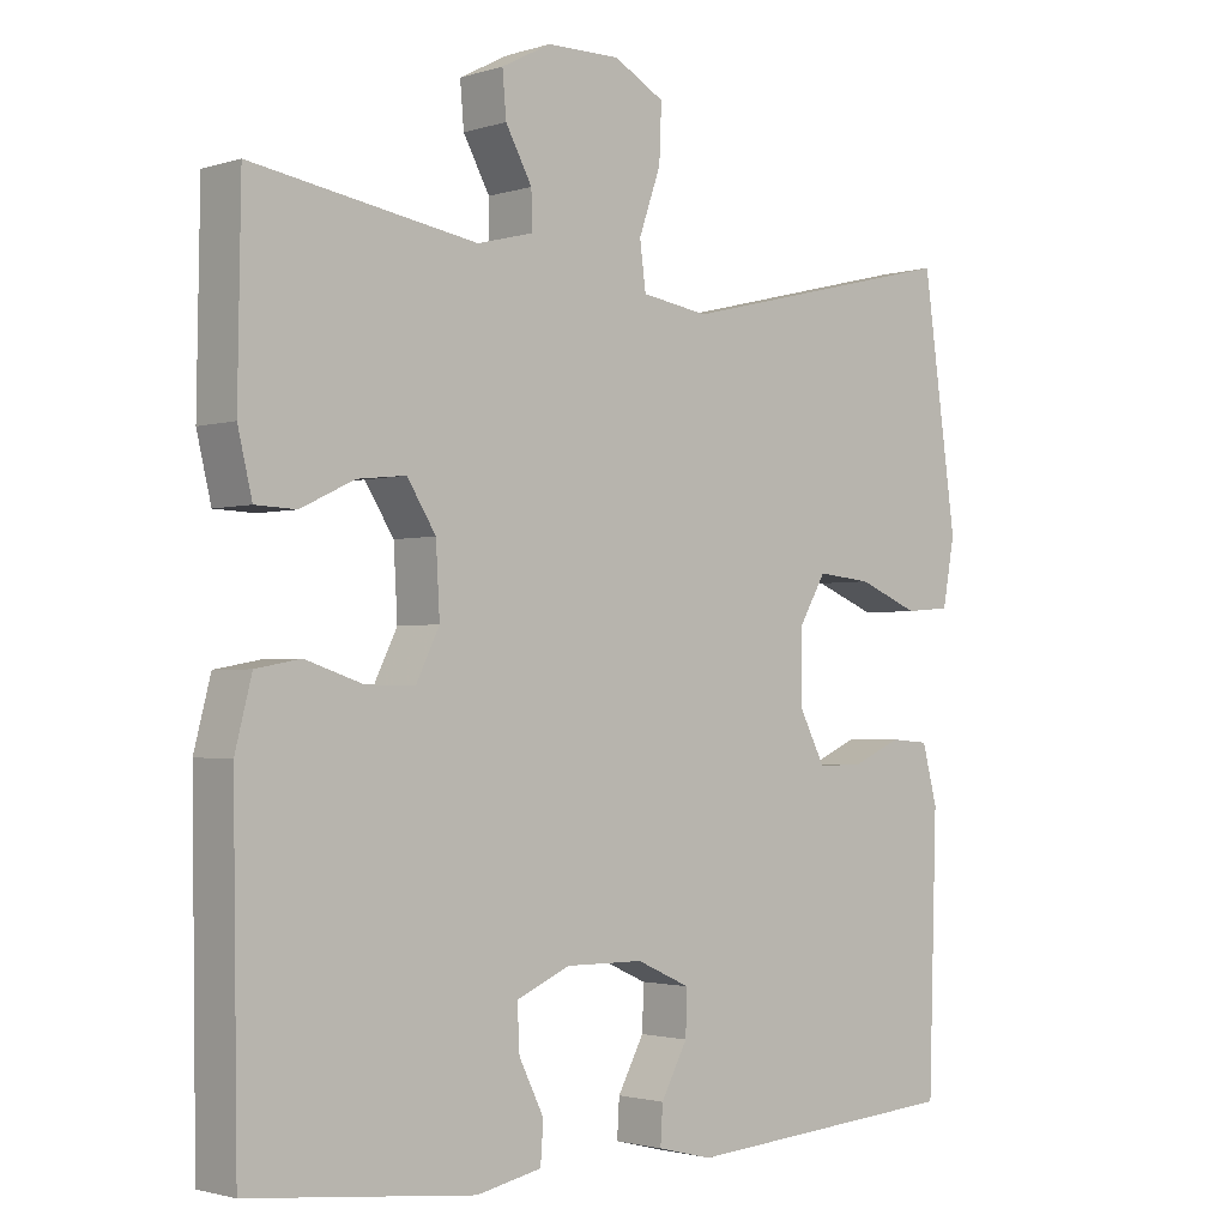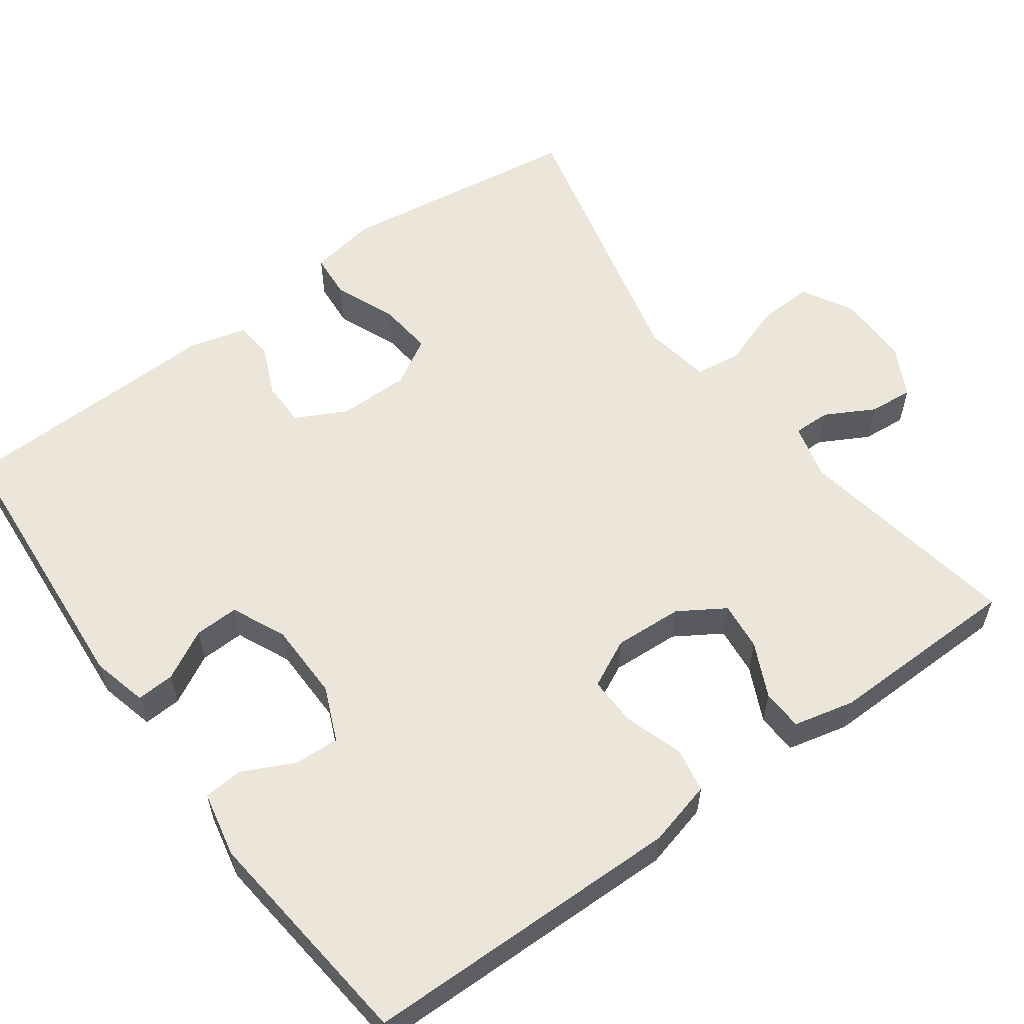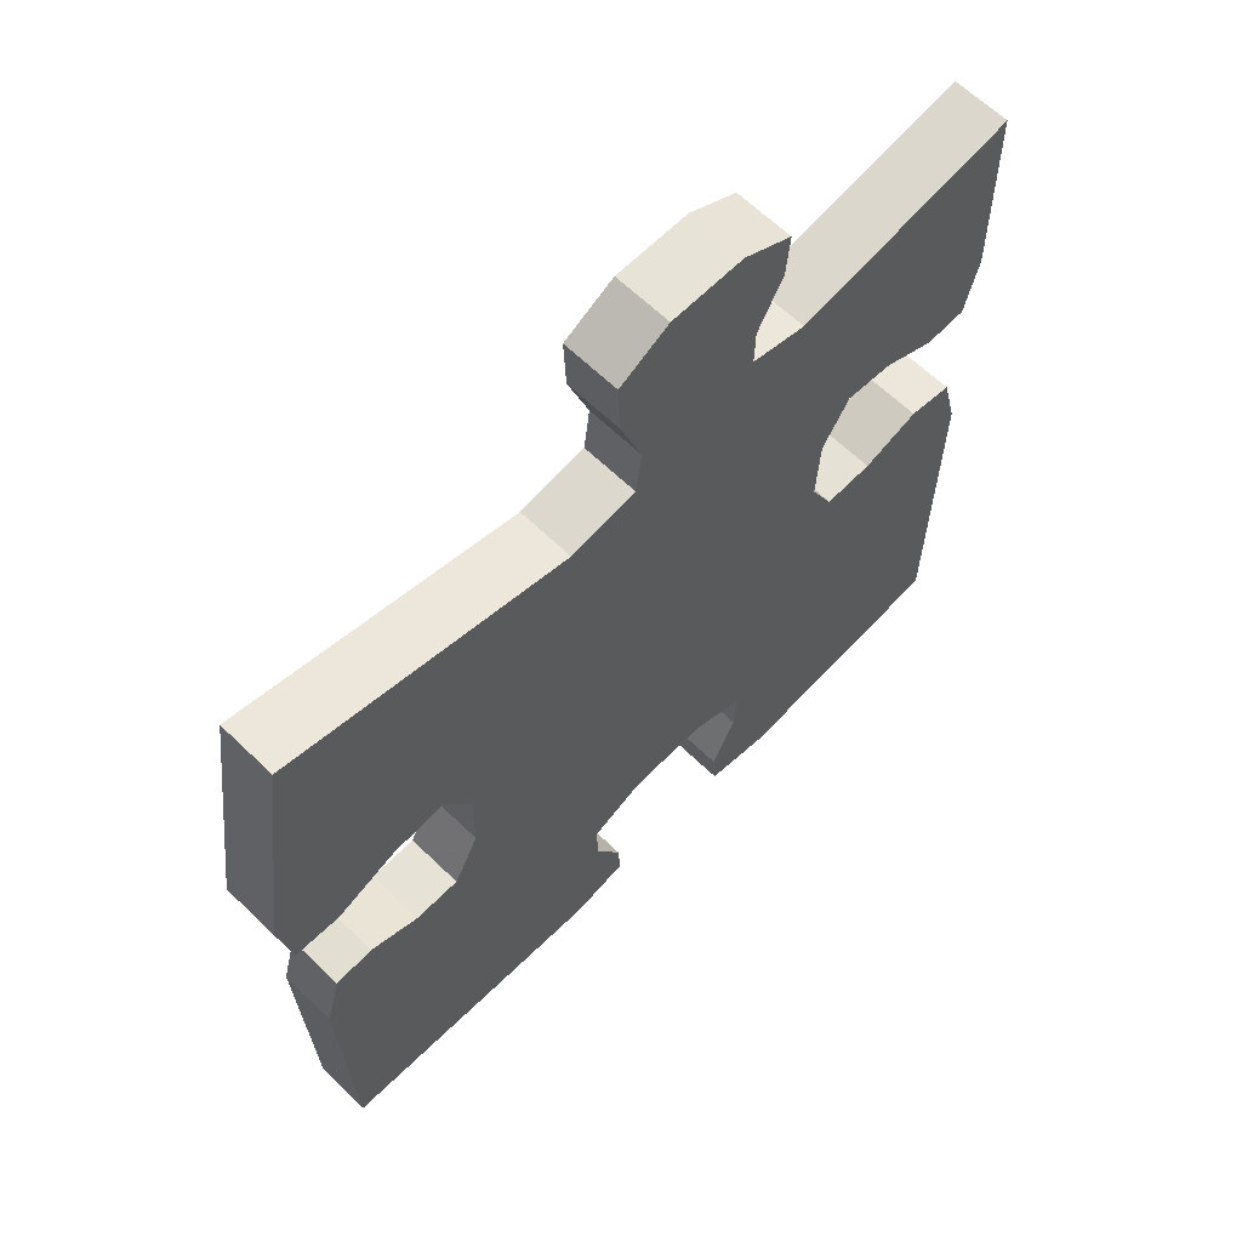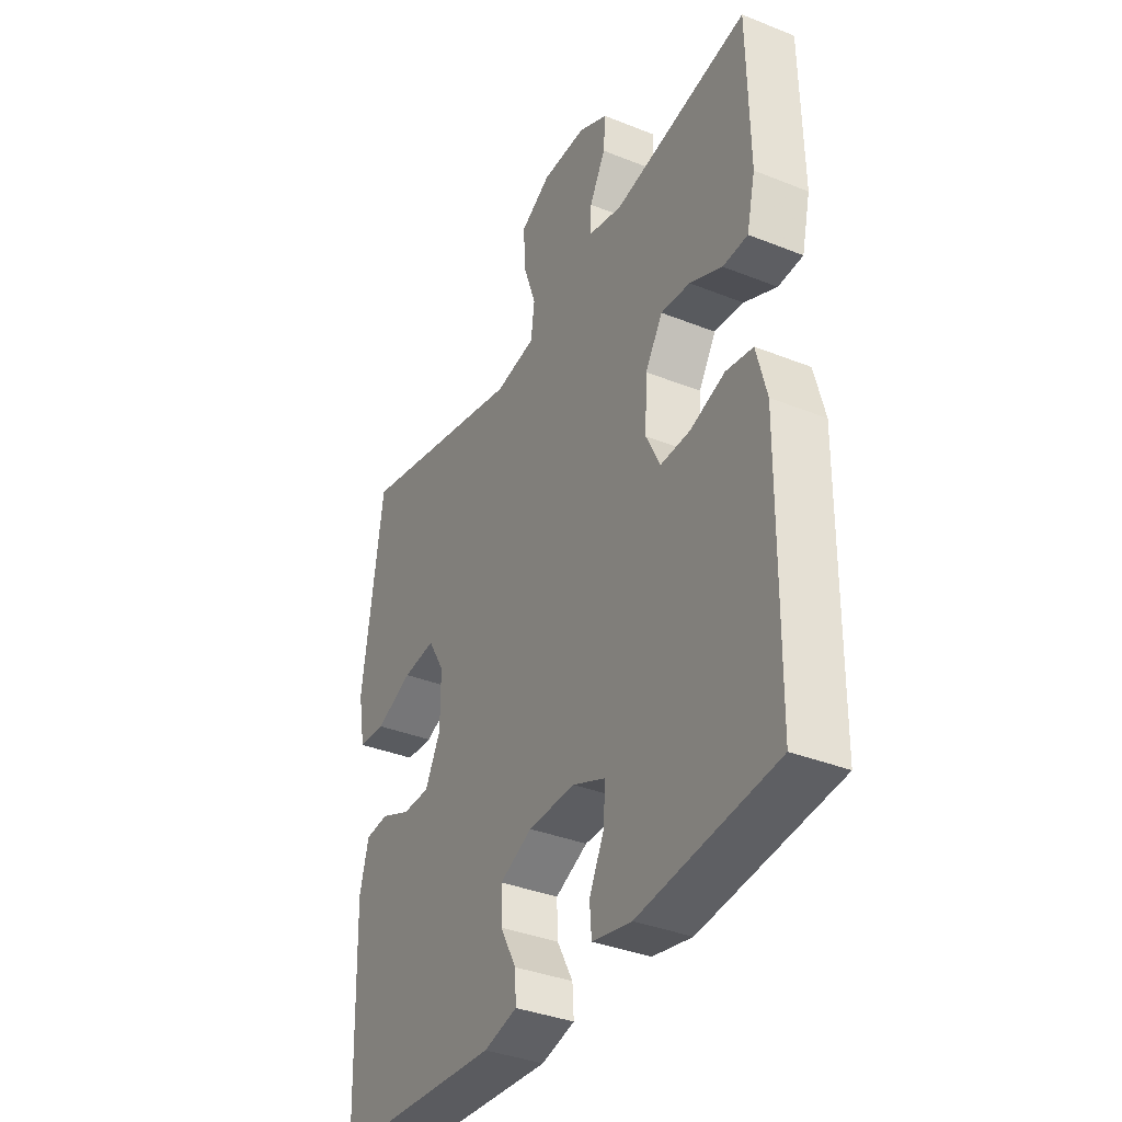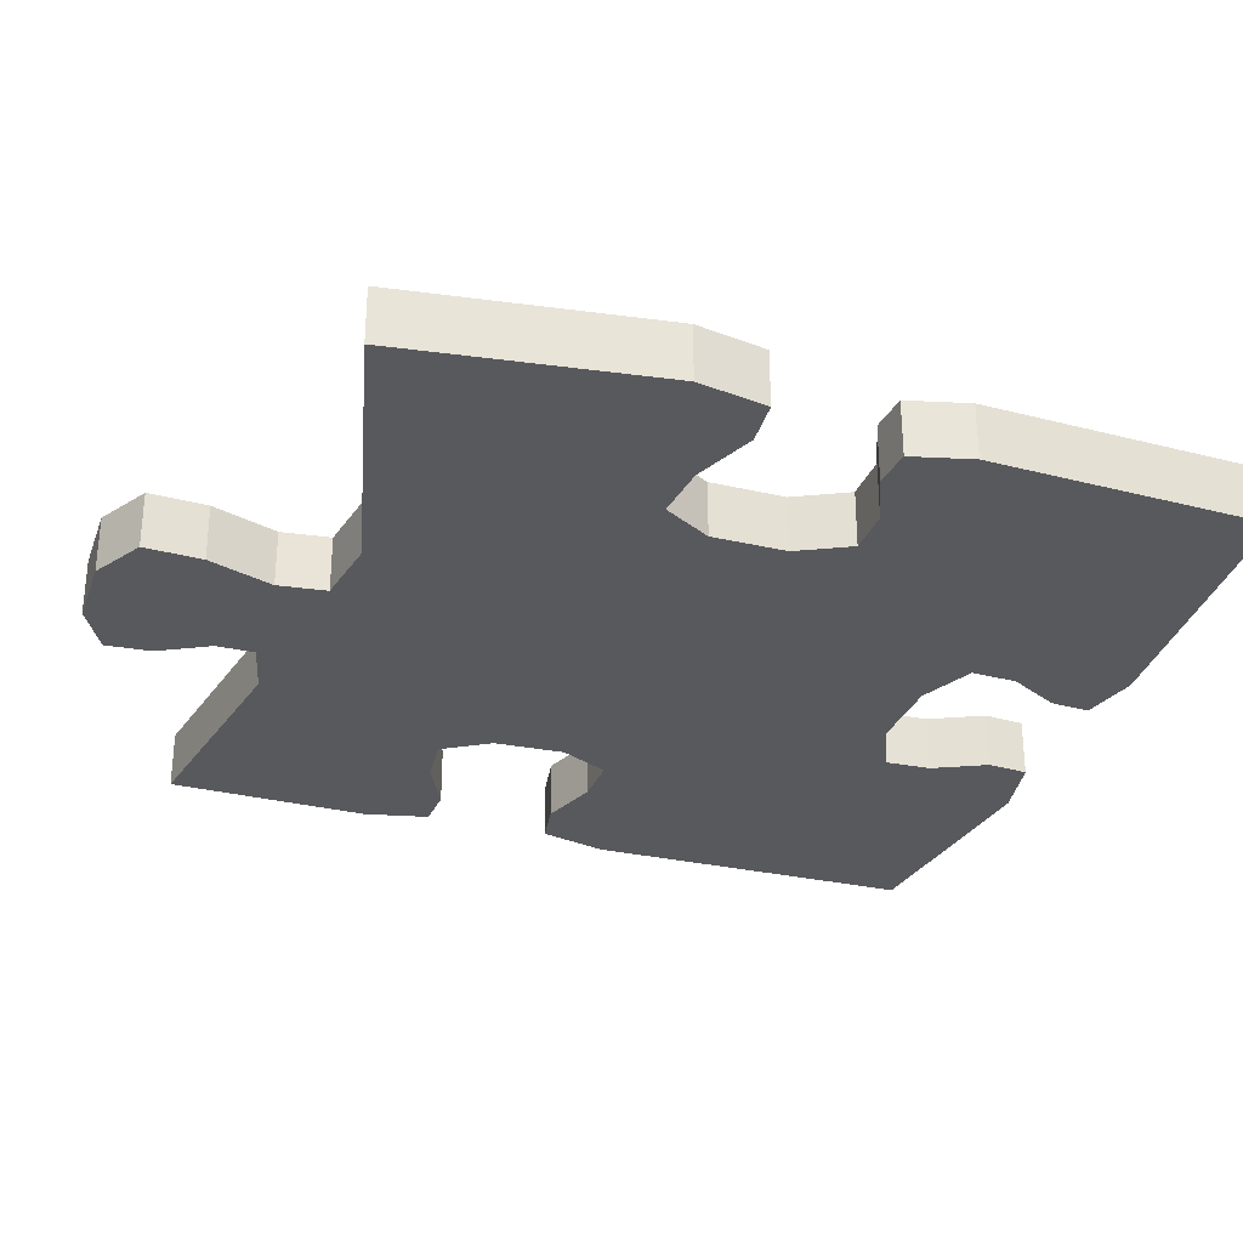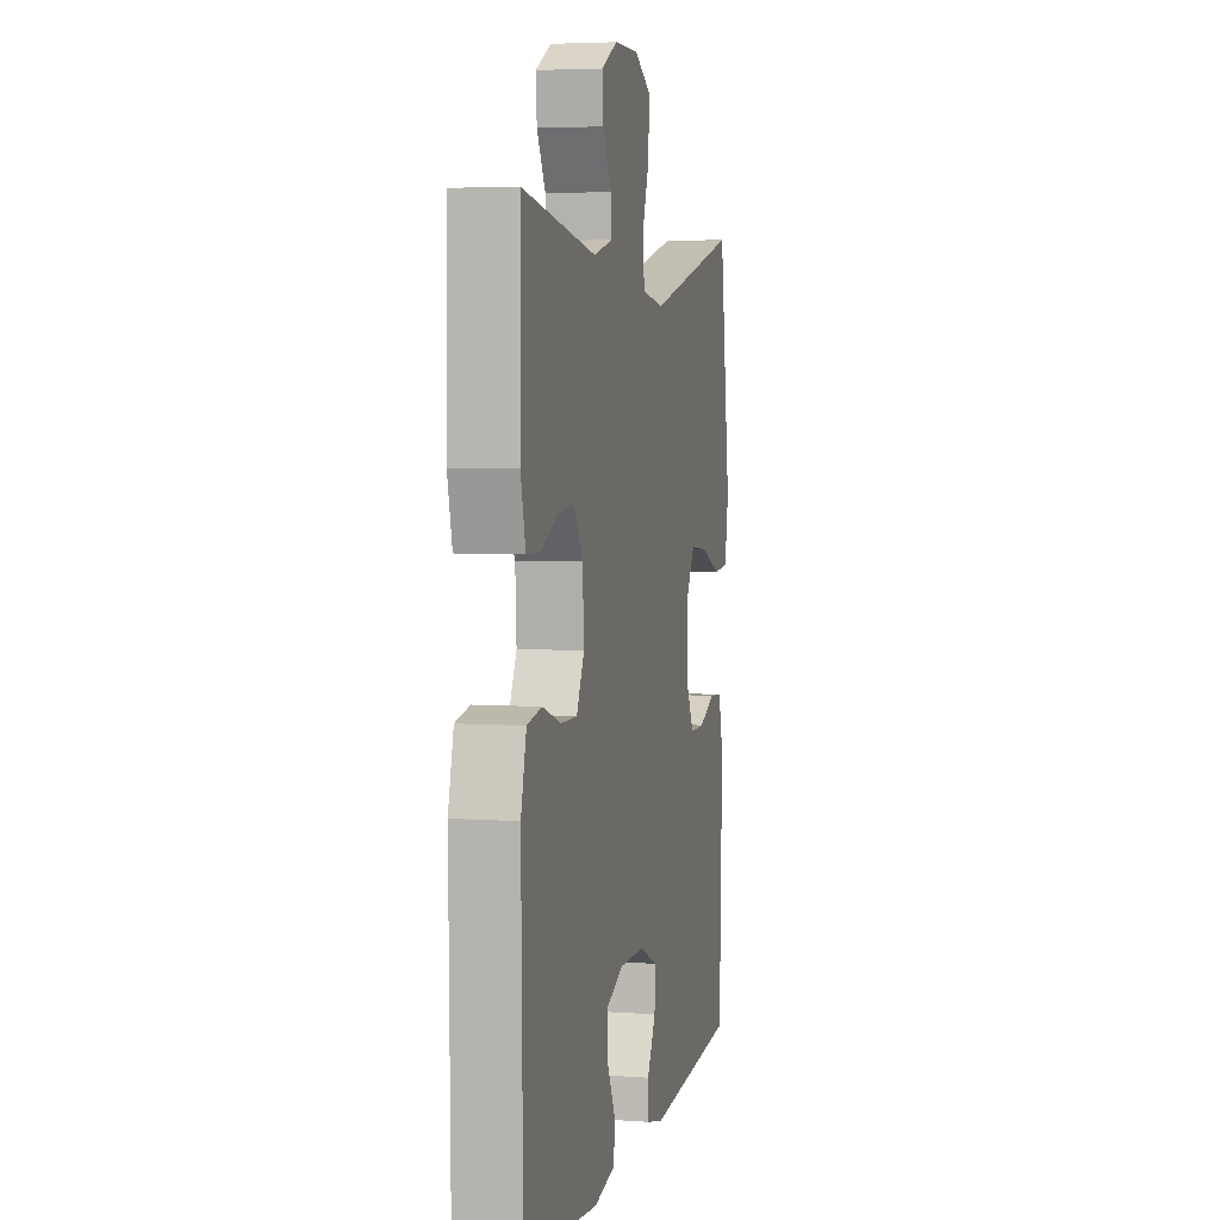
<metadata>
{"format":"obj","ext":"obj","renderer":"f3d","projection":"perspective","resolution":1024,"background":"white","views":[{"elev":-2.0,"azim":-42.4,"up":"+Z"},{"elev":57.5,"azim":-126.2,"up":"+Y"},{"elev":63.3,"azim":134.3,"up":"+Z"},{"elev":-36.6,"azim":-117.4,"up":"+Z"},{"elev":-30.1,"azim":71.0,"up":"+Y"},{"elev":4.7,"azim":-77.2,"up":"+Z"}]}
</metadata>
<code>
v 0.5 0.07 0.5
v 0.545 0.07 0.178
v 0.529 0.07 0.09
v 0.469 0.07 0.085
v 0.388 0.07 0.118
v 0.316 0.07 0.125
v 0.28 0.07 0.063
v 0.28 0.07 -0.031
v 0.314 0.07 -0.097
v 0.374 0.07 -0.097
v 0.44 0.07 -0.068
v 0.491 0.07 -0.072
v 0.511 0.07 -0.148
v 0.5 0.07 -0.5
v 0.13 0.07 -0.528
v 0.057 0.07 -0.51
v 0.06 0.07 -0.46
v 0.095 0.07 -0.395
v 0.097 0.07 -0.337
v 0.026 0.07 -0.305
v -0.077 0.07 -0.304
v -0.148 0.07 -0.335
v -0.145 0.07 -0.394
v -0.112 0.07 -0.461
v -0.116 0.07 -0.513
v -0.202 0.07 -0.531
v -0.5 0.07 -0.5
v -0.506 0.07 -0.08
v -0.484 0.07 0.006
v -0.425 0.07 0.017
v -0.349 0.07 -0.008
v -0.284 0.07 -0.009
v -0.253 0.07 0.054
v -0.258 0.07 0.144
v -0.296 0.07 0.204
v -0.36 0.07 0.197
v -0.431 0.07 0.163
v -0.485 0.07 0.165
v -0.504 0.07 0.245
v -0.5 0.07 0.5
v -0.203 0.07 0.451
v -0.129 0.07 0.47
v -0.13 0.07 0.519
v -0.165 0.07 0.583
v -0.17 0.07 0.641
v -0.105 0.07 0.675
v -0.008 0.07 0.676
v 0.059 0.07 0.639
v 0.056 0.07 0.566
v 0.027 0.07 0.483
v 0.035 0.07 0.422
v 0.124 0.07 0.408
v 0.5 0 0.5
v 0.545 0 0.178
v 0.529 0 0.09
v 0.469 0 0.085
v 0.388 0 0.118
v 0.316 0 0.125
v 0.28 0 0.063
v 0.28 0 -0.031
v 0.314 0 -0.097
v 0.374 0 -0.097
v 0.44 0 -0.068
v 0.491 0 -0.072
v 0.511 0 -0.148
v 0.5 0 -0.5
v 0.13 0 -0.528
v 0.057 0 -0.51
v 0.06 0 -0.46
v 0.095 0 -0.395
v 0.097 0 -0.337
v 0.026 0 -0.305
v -0.077 0 -0.304
v -0.148 0 -0.335
v -0.145 0 -0.394
v -0.112 0 -0.461
v -0.116 0 -0.513
v -0.202 0 -0.531
v -0.5 0 -0.5
v -0.506 0 -0.08
v -0.484 0 0.006
v -0.425 0 0.017
v -0.349 0 -0.008
v -0.284 0 -0.009
v -0.253 0 0.054
v -0.258 0 0.144
v -0.296 0 0.204
v -0.36 0 0.197
v -0.431 0 0.163
v -0.485 0 0.165
v -0.504 0 0.245
v -0.5 0 0.5
v -0.203 0 0.451
v -0.129 0 0.47
v -0.13 0 0.519
v -0.165 0 0.583
v -0.17 0 0.641
v -0.105 0 0.675
v -0.008 0 0.676
v 0.059 0 0.639
v 0.056 0 0.566
v 0.027 0 0.483
v 0.035 0 0.422
v 0.124 0 0.408
f 47 48 49 50
f 47 50 51
f 46 47 51
f 43 44 45 46
f 42 43 46 51
f 41 42 51
f 38 39 40 41
f 36 37 38 41
f 35 36 41 51
f 34 35 51 52
f 28 29 30 31
f 28 31 32
f 27 28 32
f 26 27 32 33
f 23 24 25 26
f 22 23 26 33
f 15 16 17 18
f 15 18 19
f 14 15 19
f 13 14 19 20
f 10 11 12 13
f 9 10 13 20
f 2 3 4 5
f 2 5 6
f 1 2 6
f 52 1 6 7
f 21 22 33 34
f 8 9 20 21
f 21 34 52
f 7 8 21 52
f 102 101 100 99
f 103 102 99
f 103 99 98
f 98 97 96 95
f 103 98 95 94
f 103 94 93
f 93 92 91 90
f 93 90 89 88
f 103 93 88 87
f 104 103 87 86
f 83 82 81 80
f 84 83 80
f 84 80 79
f 85 84 79 78
f 78 77 76 75
f 85 78 75 74
f 70 69 68 67
f 71 70 67
f 71 67 66
f 72 71 66 65
f 65 64 63 62
f 72 65 62 61
f 57 56 55 54
f 58 57 54
f 58 54 53
f 59 58 53 104
f 86 85 74 73
f 73 72 61 60
f 104 86 73
f 104 73 60 59
f 1 53 54 2
f 2 54 55 3
f 3 55 56 4
f 4 56 57 5
f 5 57 58 6
f 6 58 59 7
f 7 59 60 8
f 8 60 61 9
f 9 61 62 10
f 10 62 63 11
f 11 63 64 12
f 12 64 65 13
f 13 65 66 14
f 14 66 67 15
f 15 67 68 16
f 16 68 69 17
f 17 69 70 18
f 18 70 71 19
f 19 71 72 20
f 20 72 73 21
f 21 73 74 22
f 22 74 75 23
f 23 75 76 24
f 24 76 77 25
f 25 77 78 26
f 26 78 79 27
f 27 79 80 28
f 28 80 81 29
f 29 81 82 30
f 30 82 83 31
f 31 83 84 32
f 32 84 85 33
f 33 85 86 34
f 34 86 87 35
f 35 87 88 36
f 36 88 89 37
f 37 89 90 38
f 38 90 91 39
f 39 91 92 40
f 40 92 93 41
f 41 93 94 42
f 42 94 95 43
f 43 95 96 44
f 44 96 97 45
f 45 97 98 46
f 46 98 99 47
f 47 99 100 48
f 48 100 101 49
f 49 101 102 50
f 50 102 103 51
f 51 103 104 52
f 52 104 53 1

</code>
